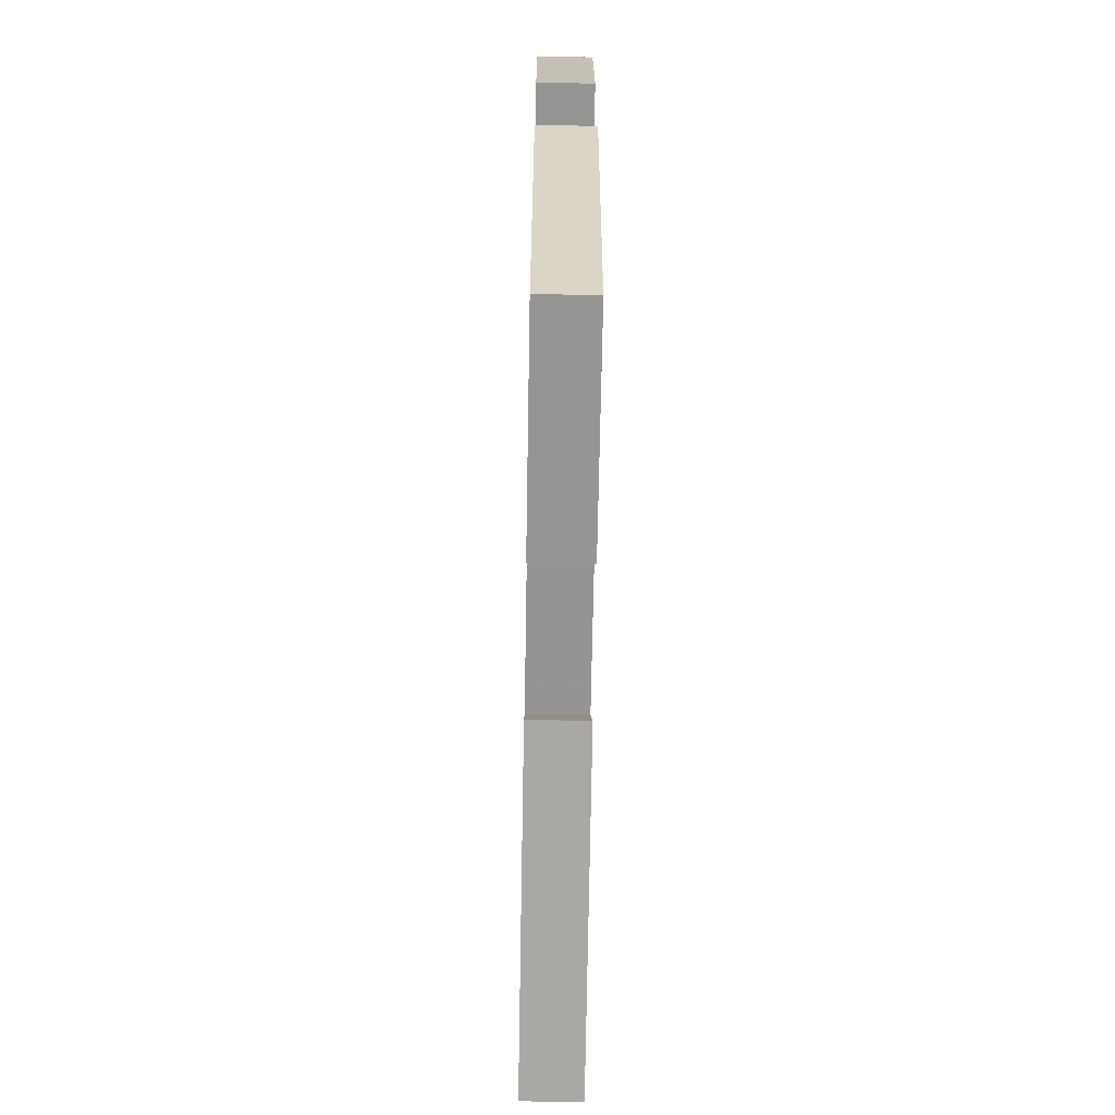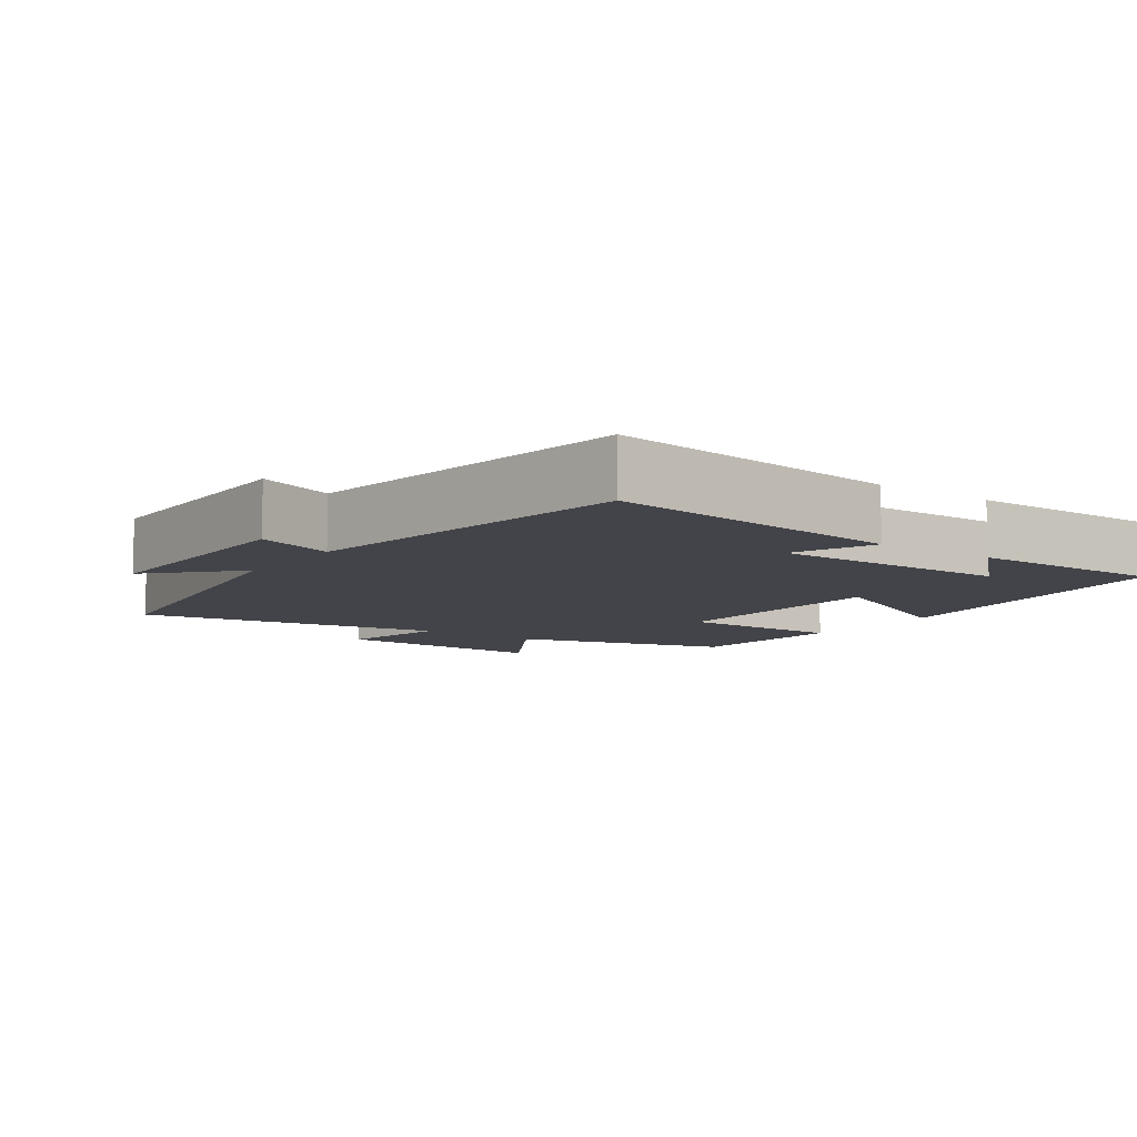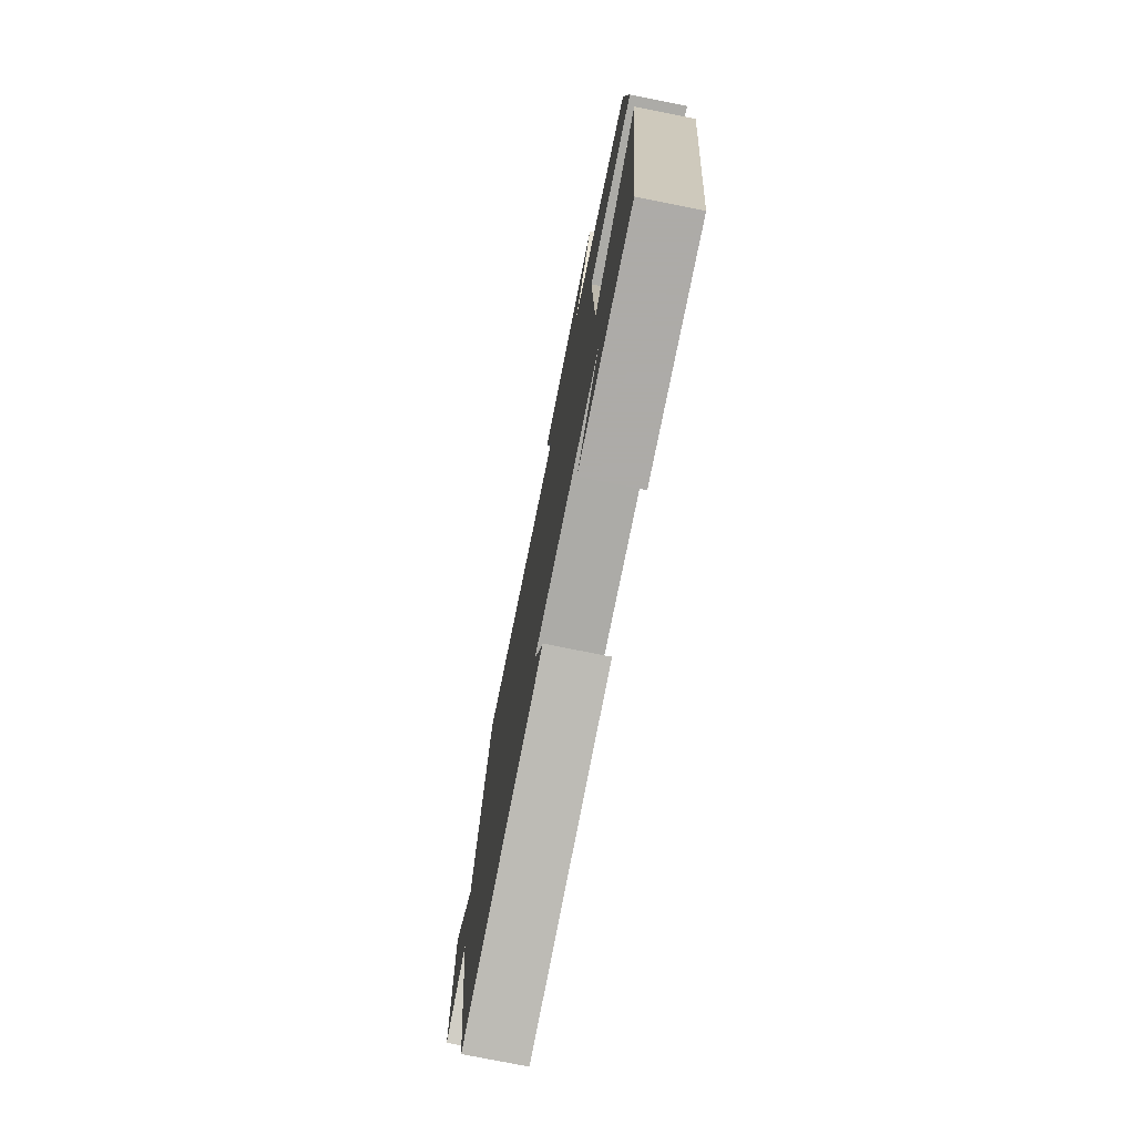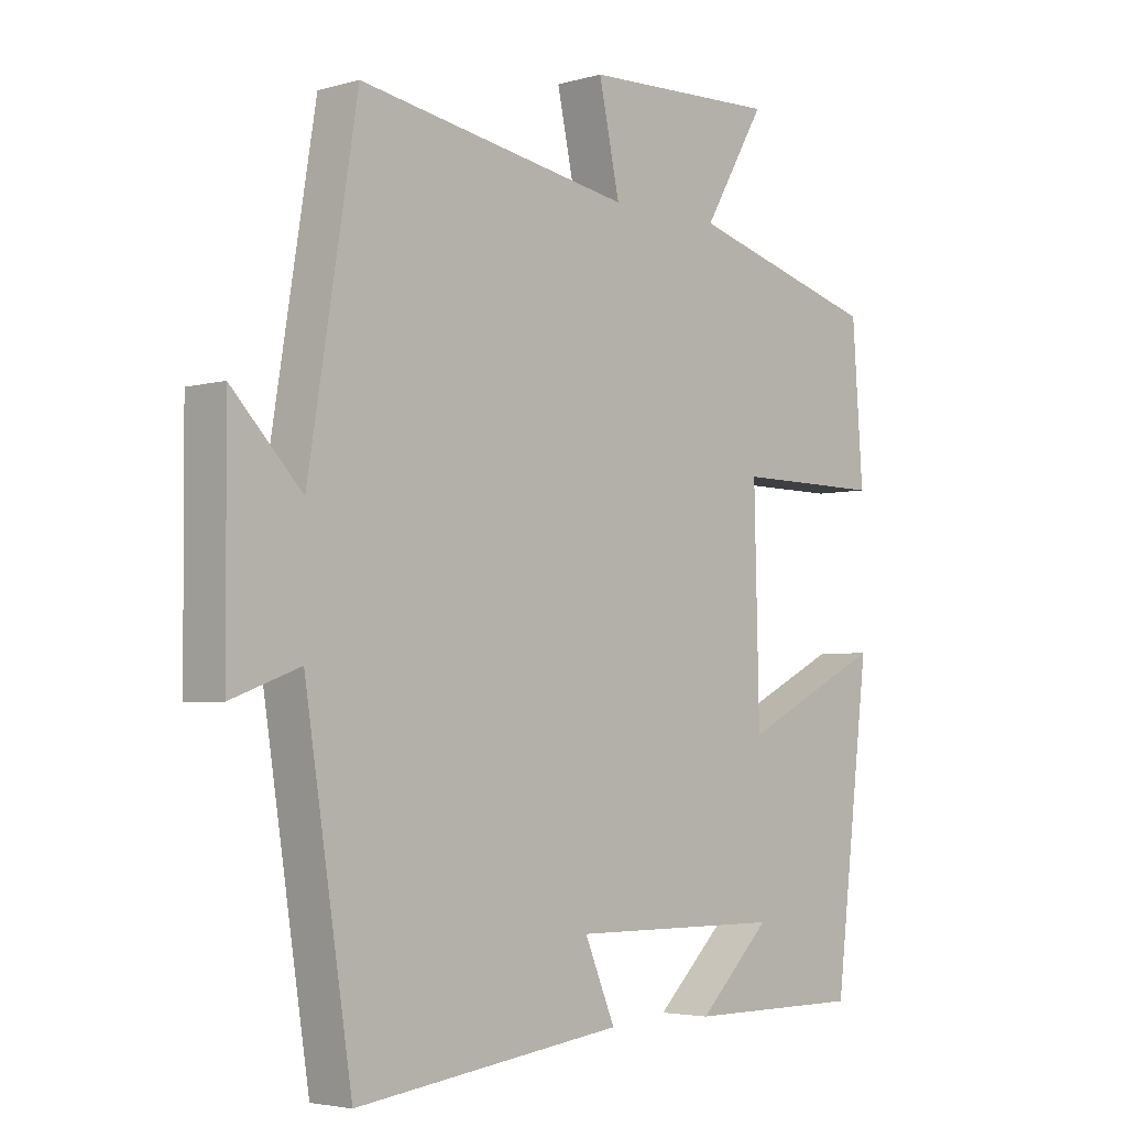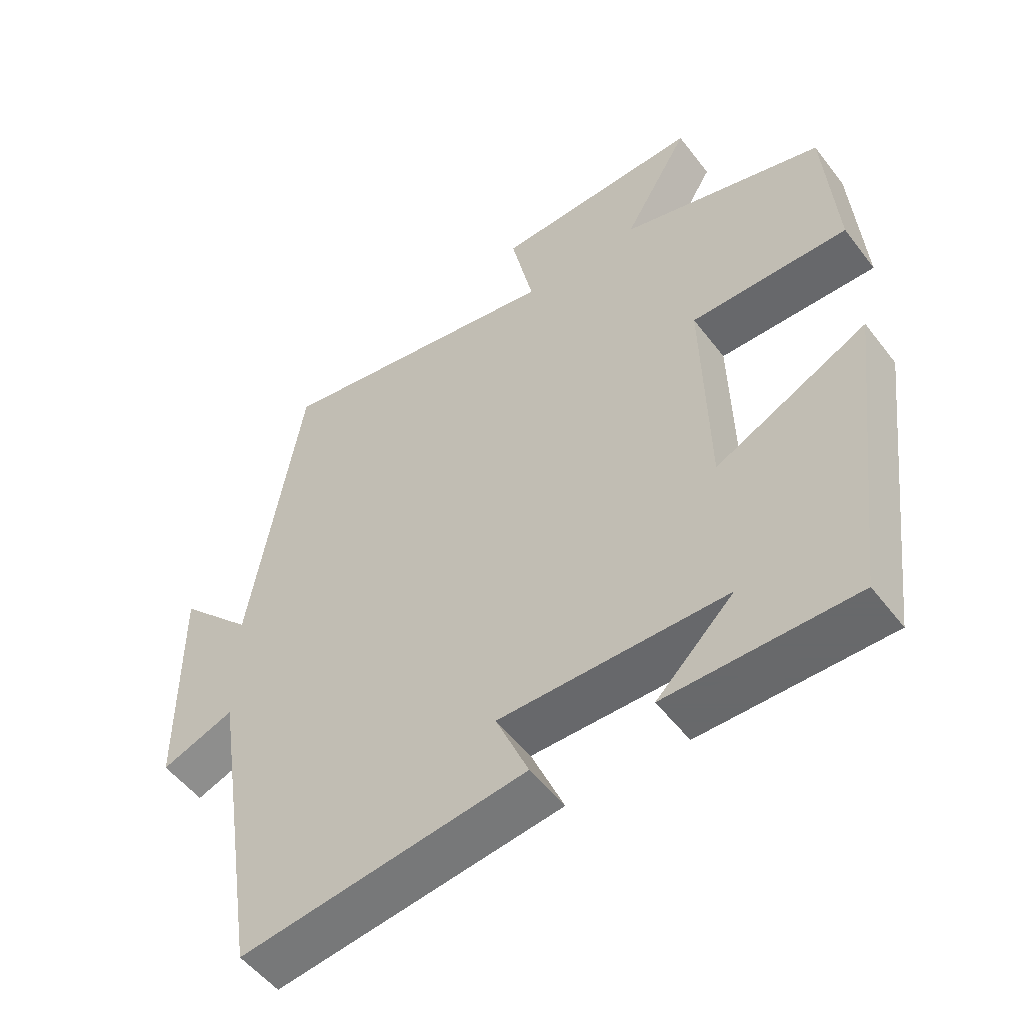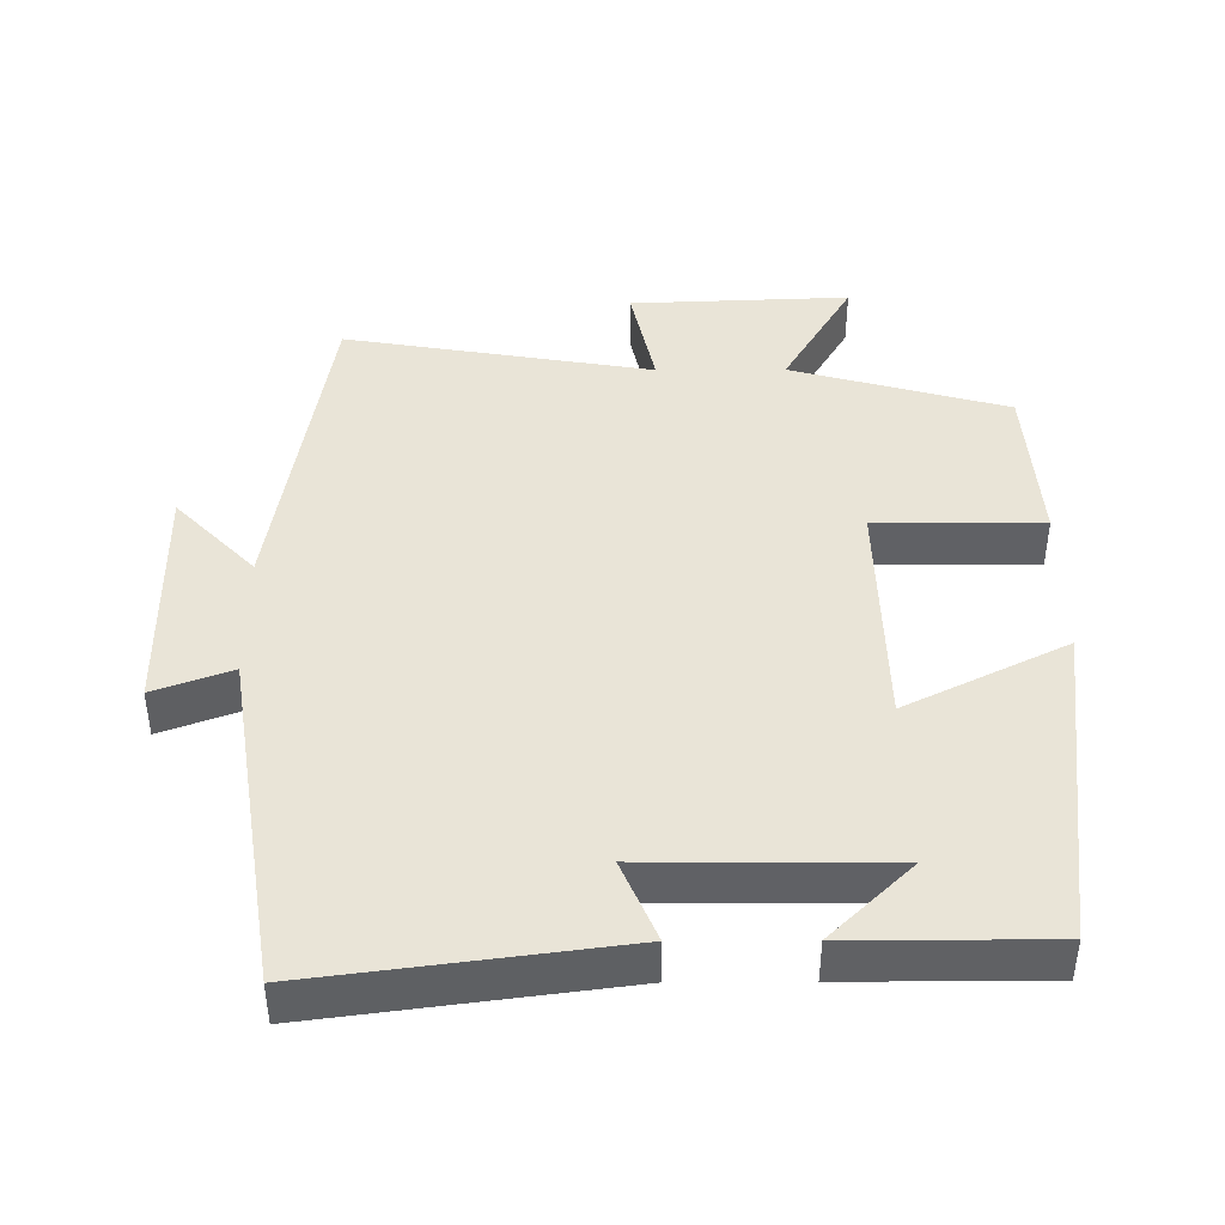
<metadata>
{"format":"obj","ext":"obj","renderer":"f3d","projection":"perspective","resolution":1024,"background":"white","views":[{"elev":-67.6,"azim":-91.0,"up":"+Z"},{"elev":-8.5,"azim":144.6,"up":"+Y"},{"elev":-76.5,"azim":-101.3,"up":"+Z"},{"elev":-4.0,"azim":133.0,"up":"+Z"},{"elev":-52.6,"azim":-143.6,"up":"+Z"},{"elev":42.9,"azim":179.7,"up":"+Y"}]}
</metadata>
<code>
v -0.444 0.07 -0.5
v -0.5 0.07 -0.039
v -0.276 0.07 -0.15
v -0.268 0.07 0.182
v -0.5 0.07 0.181
v -0.483 0.07 0.416
v -0.182 0.07 0.5
v -0.279 0.07 0.665
v 0.027 0.07 0.653
v -0.006 0.07 0.5
v 0.424 0.07 0.572
v 0.5 0.07 0.103
v 0.61 0.07 0.217
v 0.608 0.07 -0.119
v 0.5 0.07 -0.079
v 0.426 0.07 -0.555
v 0.005 0.07 -0.5
v 0.053 0.07 -0.387
v -0.281 0.07 -0.389
v -0.167 0.07 -0.5
v -0.444 0 -0.5
v -0.5 0 -0.039
v -0.276 0 -0.15
v -0.268 0 0.182
v -0.5 0 0.181
v -0.483 0 0.416
v -0.182 0 0.5
v -0.279 0 0.665
v 0.027 0 0.653
v -0.006 0 0.5
v 0.424 0 0.572
v 0.5 0 0.103
v 0.61 0 0.217
v 0.608 0 -0.119
v 0.5 0 -0.079
v 0.426 0 -0.555
v 0.005 0 -0.5
v 0.053 0 -0.387
v -0.281 0 -0.389
v -0.167 0 -0.5
f 19 20 1
f 15 16 17 18
f 15 18 19
f 12 13 14 15
f 10 11 12 15
f 10 15 19
f 7 8 9 10
f 4 5 6 7
f 3 4 7 10
f 19 1 2 3
f 3 10 19
f 21 40 39
f 38 37 36 35
f 39 38 35
f 35 34 33 32
f 35 32 31 30
f 39 35 30
f 30 29 28 27
f 27 26 25 24
f 30 27 24 23
f 23 22 21 39
f 39 30 23
f 1 21 22 2
f 2 22 23 3
f 3 23 24 4
f 4 24 25 5
f 5 25 26 6
f 6 26 27 7
f 7 27 28 8
f 8 28 29 9
f 9 29 30 10
f 10 30 31 11
f 11 31 32 12
f 12 32 33 13
f 13 33 34 14
f 14 34 35 15
f 15 35 36 16
f 16 36 37 17
f 17 37 38 18
f 18 38 39 19
f 19 39 40 20
f 20 40 21 1

</code>
